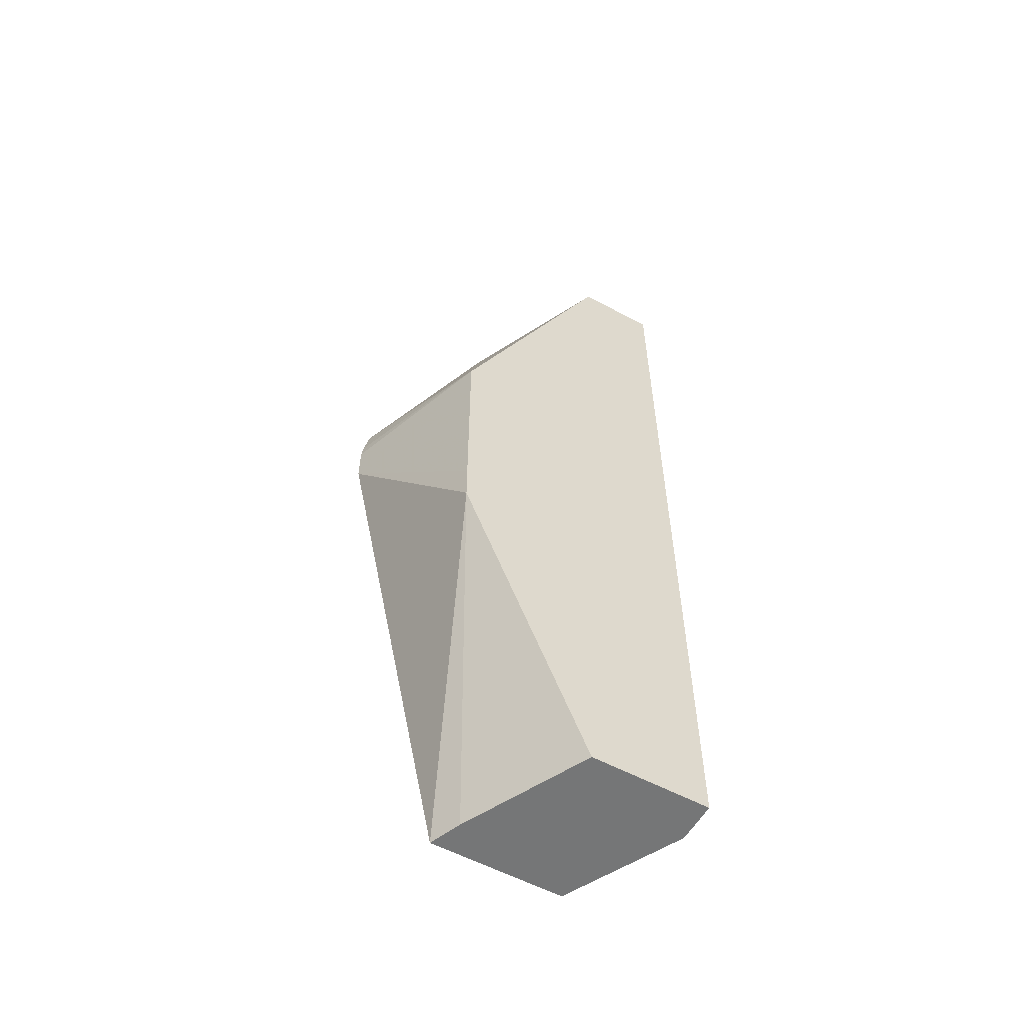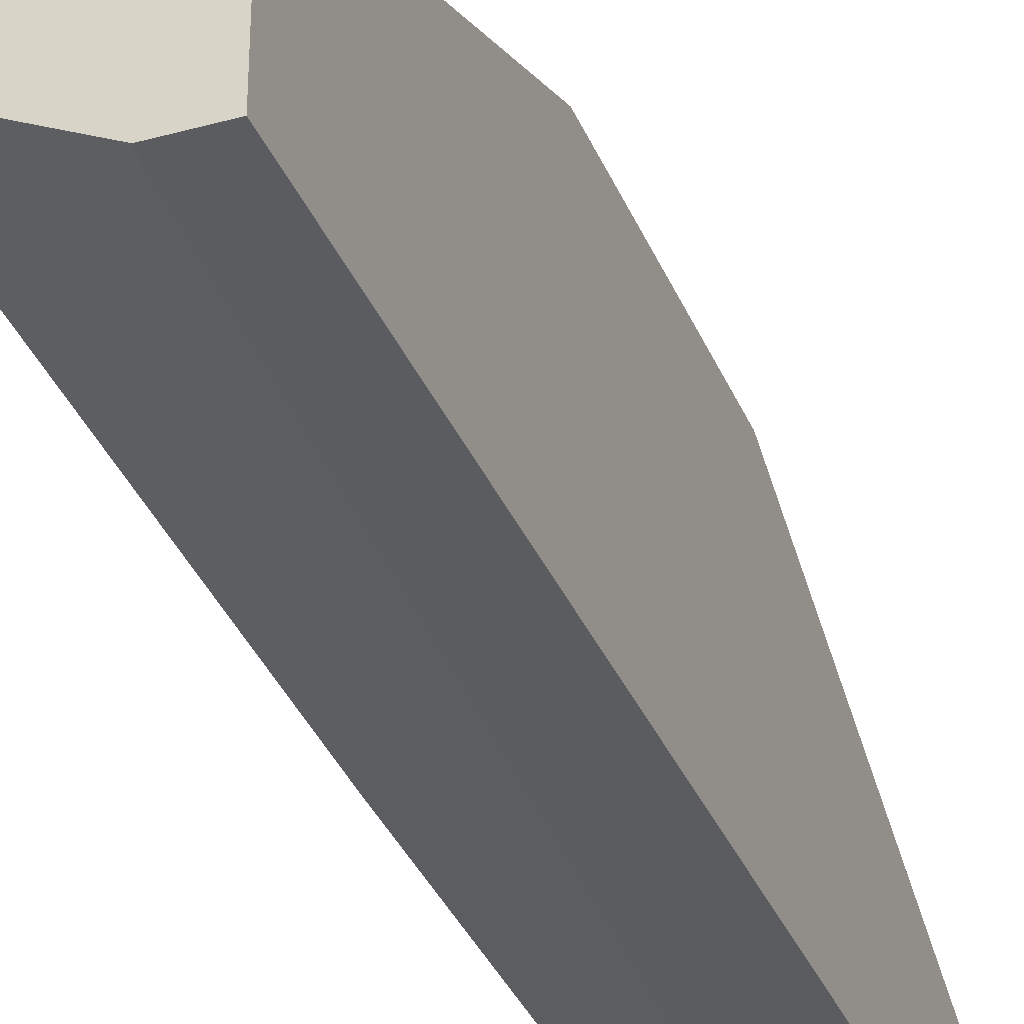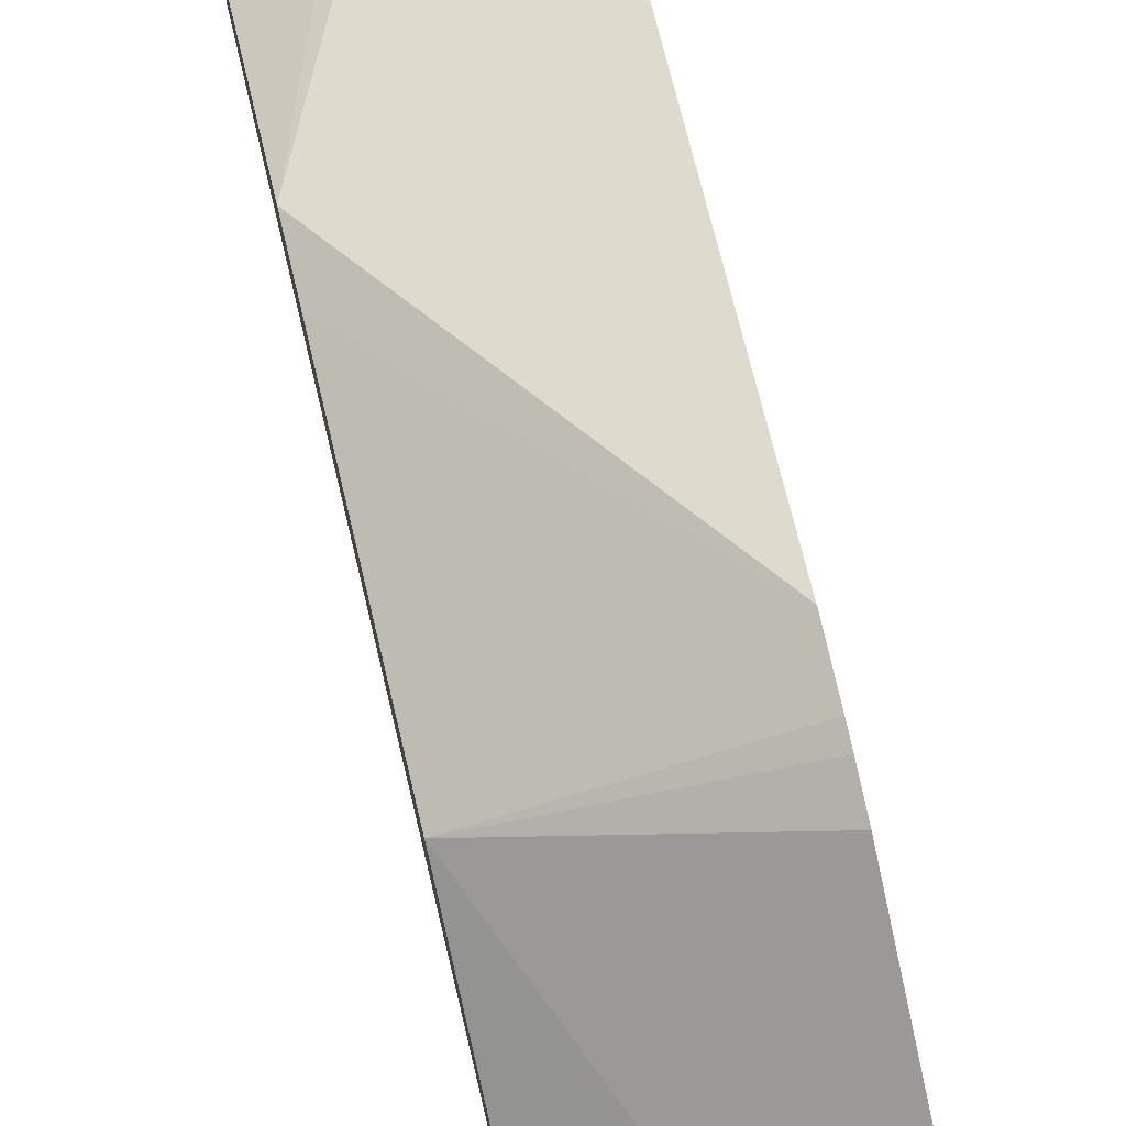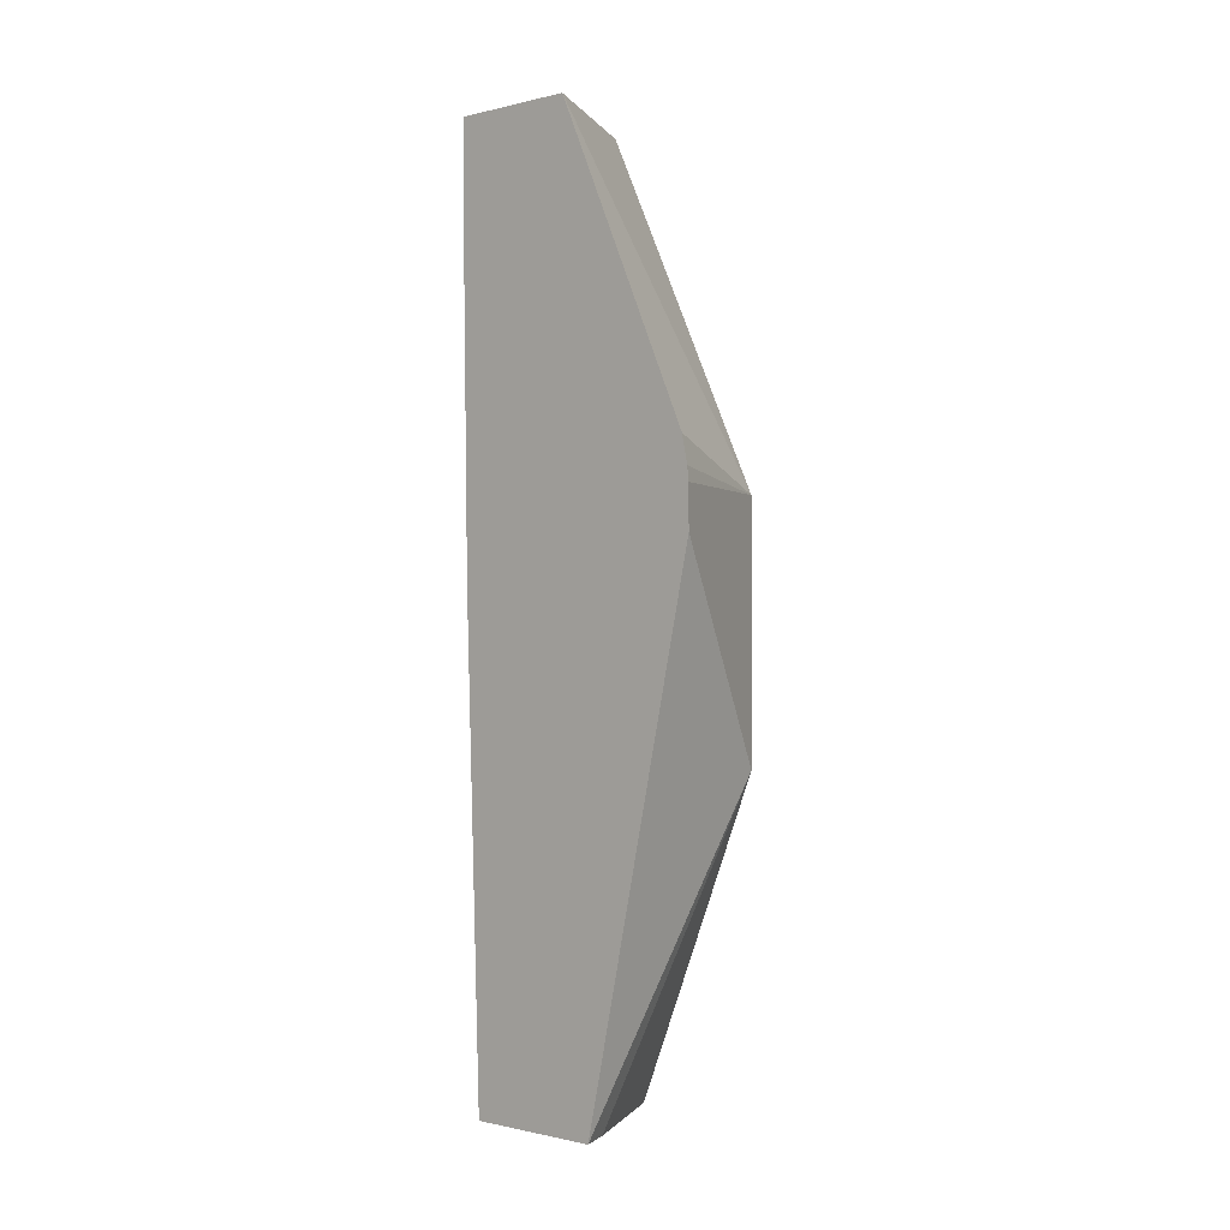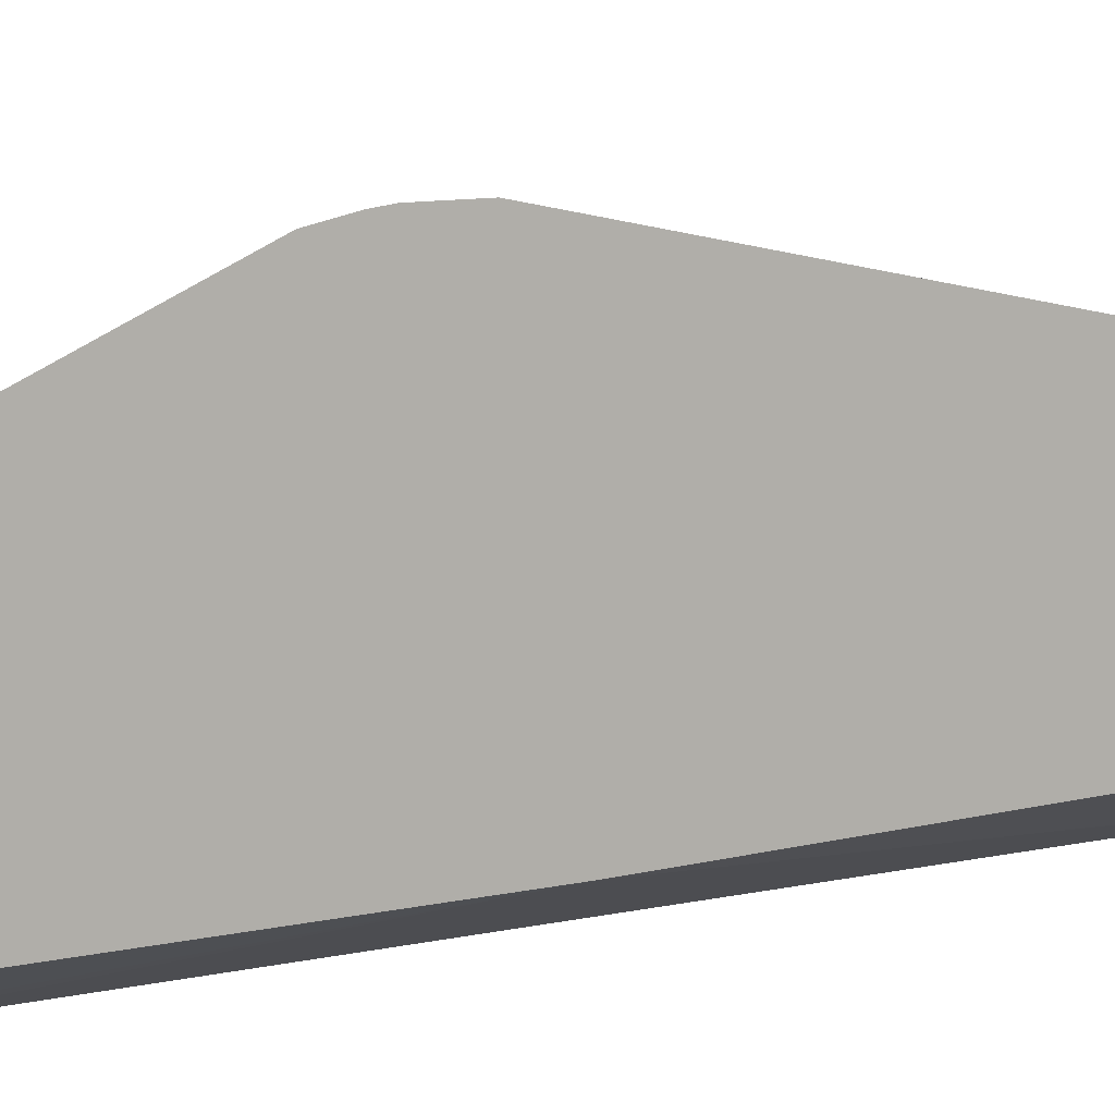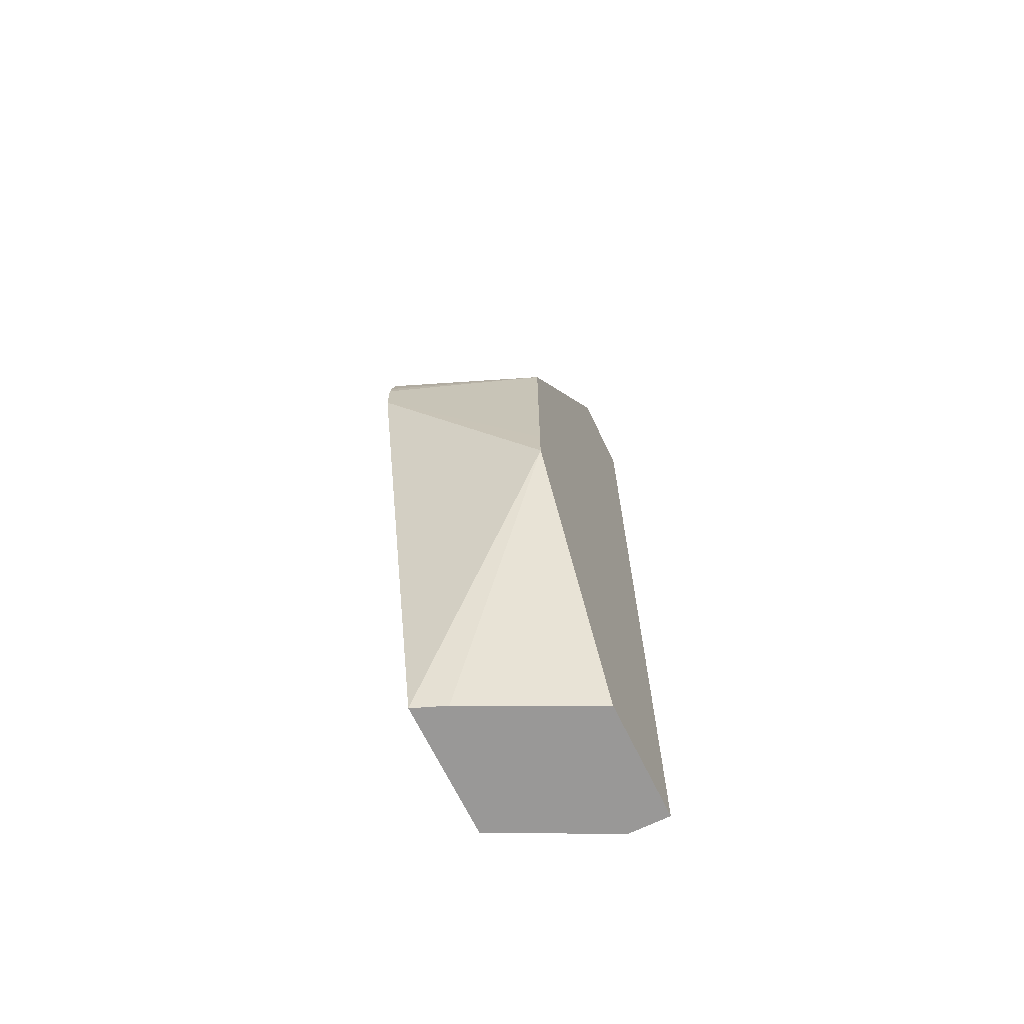
<metadata>
{"format":"obj","ext":"obj","renderer":"f3d","projection":"perspective","resolution":1024,"background":"white","views":[{"elev":-56.7,"azim":60.6,"up":"+Y"},{"elev":-34.1,"azim":20.4,"up":"+Z"},{"elev":78.3,"azim":166.7,"up":"+Z"},{"elev":-0.8,"azim":-47.9,"up":"+Y"},{"elev":10.0,"azim":-118.4,"up":"+Z"},{"elev":-68.7,"azim":26.0,"up":"+Y"}]}
</metadata>
<code>
v -0.2733 -0.1246 -0.3615
v -0.2733 -0.09346 -0.3615
v -0.2733 -0.1557 -0.3682
v -0.1561 -0.2801 -0.4048
v -0.1561 -0.2491 -0.4048
v -0.1561 -0.09346 -0.4048
v -0.2733 -0.08296 -0.3628
v -0.2733 -0.5189 -0.447
v -0.2491 -0.5189 -0.4567
v -0.1561 -0.5189 -0.5021
v -0.1561 0.1693 -0.5291
v -0.2503 0.1693 -0.4819
v -0.2595 0.1693 -0.4774
v -0.2733 0.1693 -0.4705
v -0.2733 -0.06228 -0.3671
v -0.2733 -0.5189 -0.5483
v -0.1561 -0.5189 -0.5915
v -0.1561 0.1693 -0.5915
v -0.2733 0.1693 -0.5639
v -0.2076 -0.5189 -0.5812
v -0.2733 -0.1557 -0.5604
v -0.1868 -0.5189 -0.5915
v -0.2179 0.1693 -0.5915
v -0.2711 0.1693 -0.565
v -0.2733 0.07258 -0.5639
v -0.2335 0.07777 -0.5838
v -0.2179 0.0934 -0.5915
v -0.2296 0.1693 -0.5857
v -0.2387 0.1693 -0.5812
v -0.2387 0.0934 -0.5812
v -0.2595 0.0934 -0.5708
f 17 22 27
f 16 21 20
f 11 13 12
f 11 14 13
f 11 24 19
f 17 27 23
f 11 29 24
f 11 28 29
f 11 23 28
f 11 18 23
f 8 10 9
f 11 19 14
f 17 23 18
f 21 25 26
f 20 21 22
f 21 26 27
f 21 27 22
f 23 27 28
f 24 30 31
f 24 31 25
f 25 31 30
f 25 30 26
f 26 30 27
f 27 30 28
f 8 17 10
f 28 30 29
f 19 24 25
f 24 29 30
f 8 22 17
f 8 16 20
f 8 20 22
f 1 2 7
f 1 7 15
f 1 15 14
f 1 14 19
f 1 19 25
f 1 25 21
f 1 16 8
f 1 8 3
f 1 3 4
f 1 4 5
f 1 5 6
f 1 6 2
f 1 21 16
f 3 8 4
f 6 15 7
f 2 6 7
f 6 14 15
f 6 13 14
f 6 12 13
f 4 6 5
f 6 11 12
f 4 18 11
f 4 17 18
f 4 10 17
f 4 9 10
f 4 8 9
f 4 11 6

</code>
